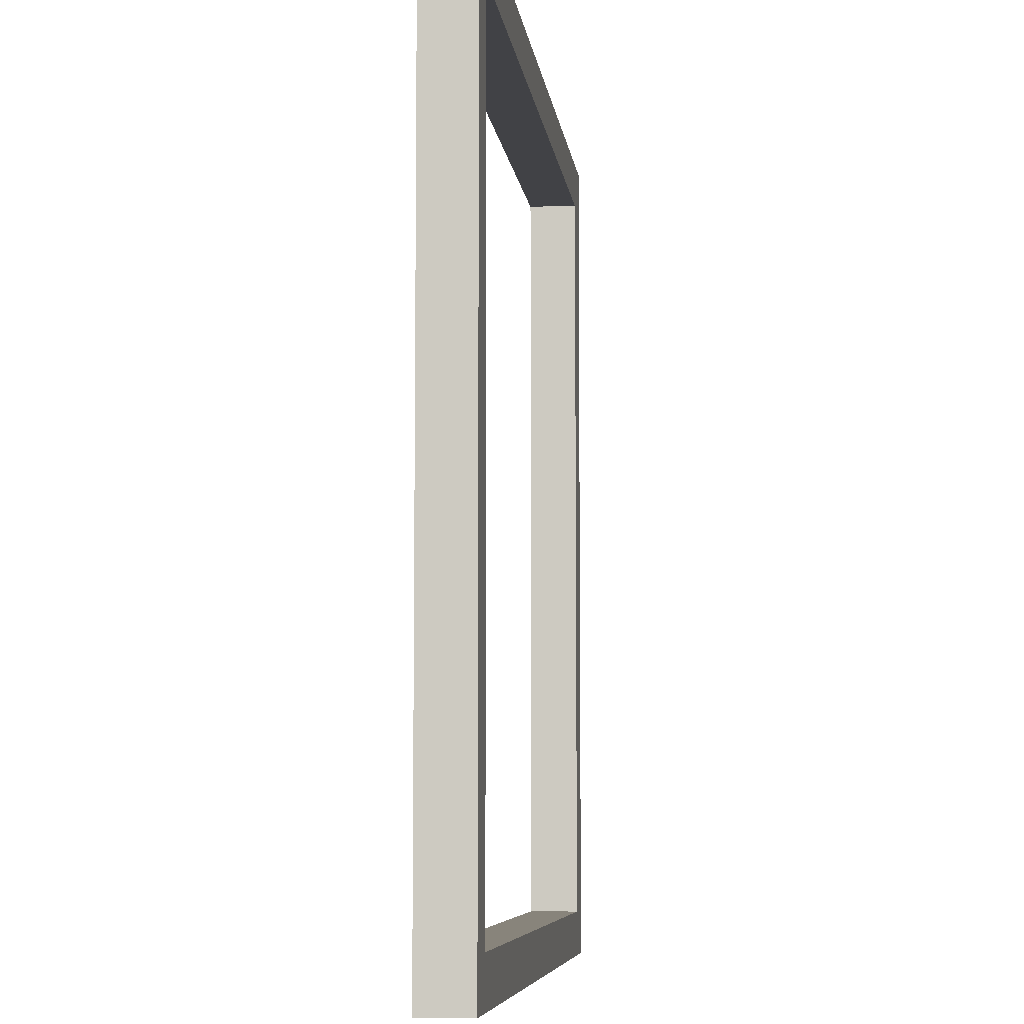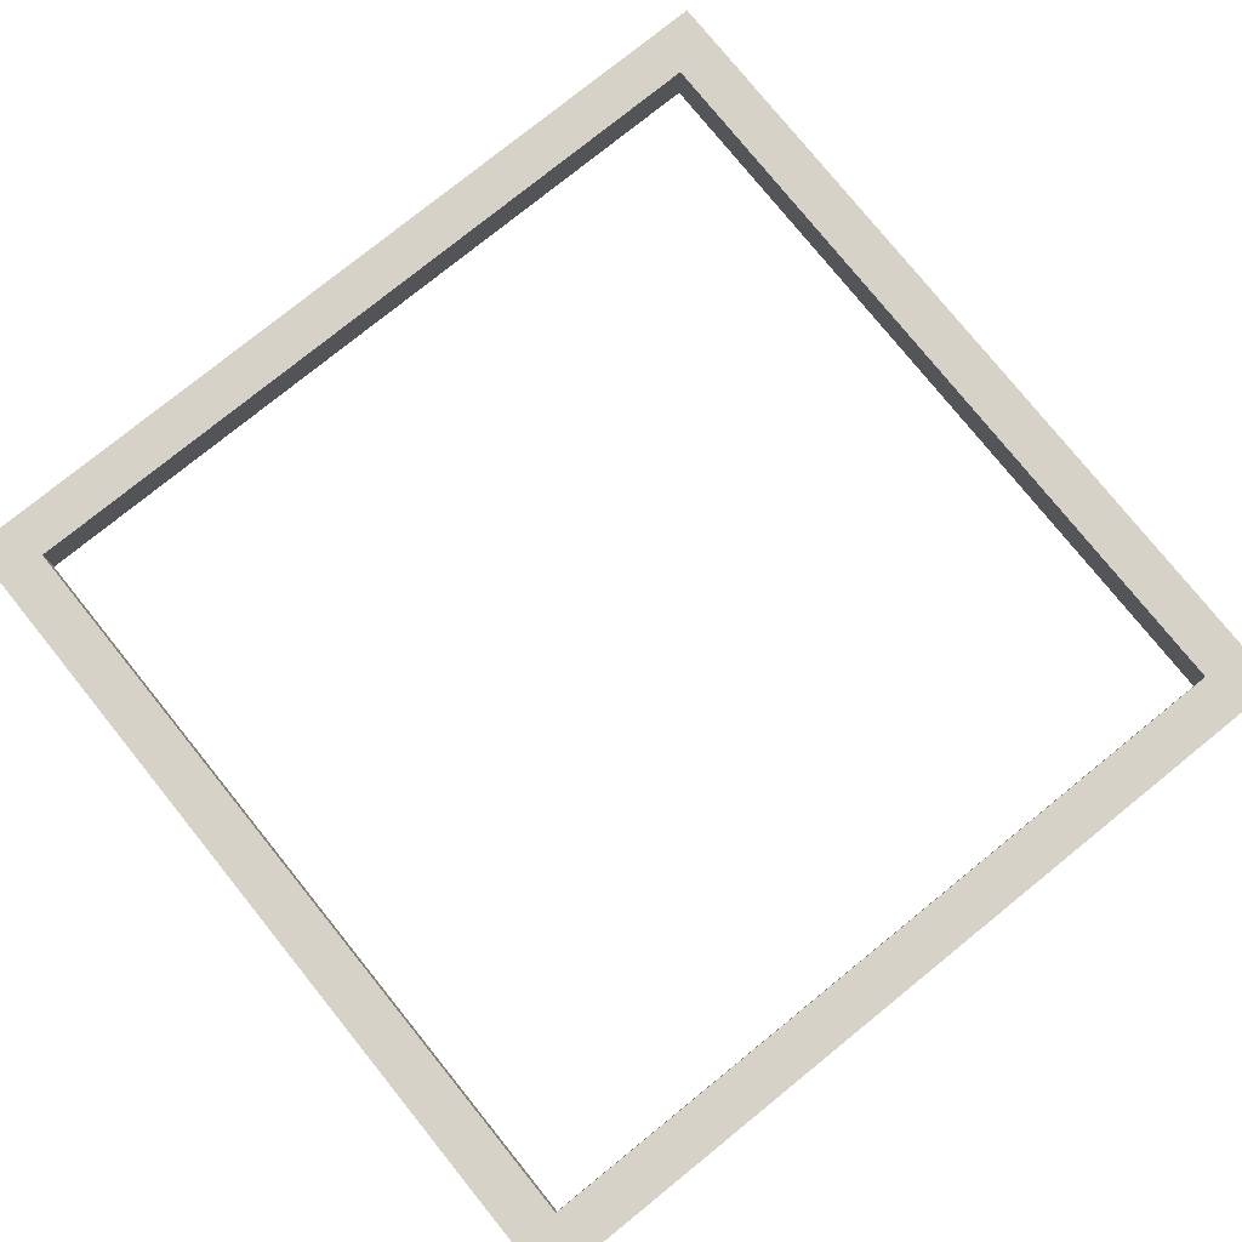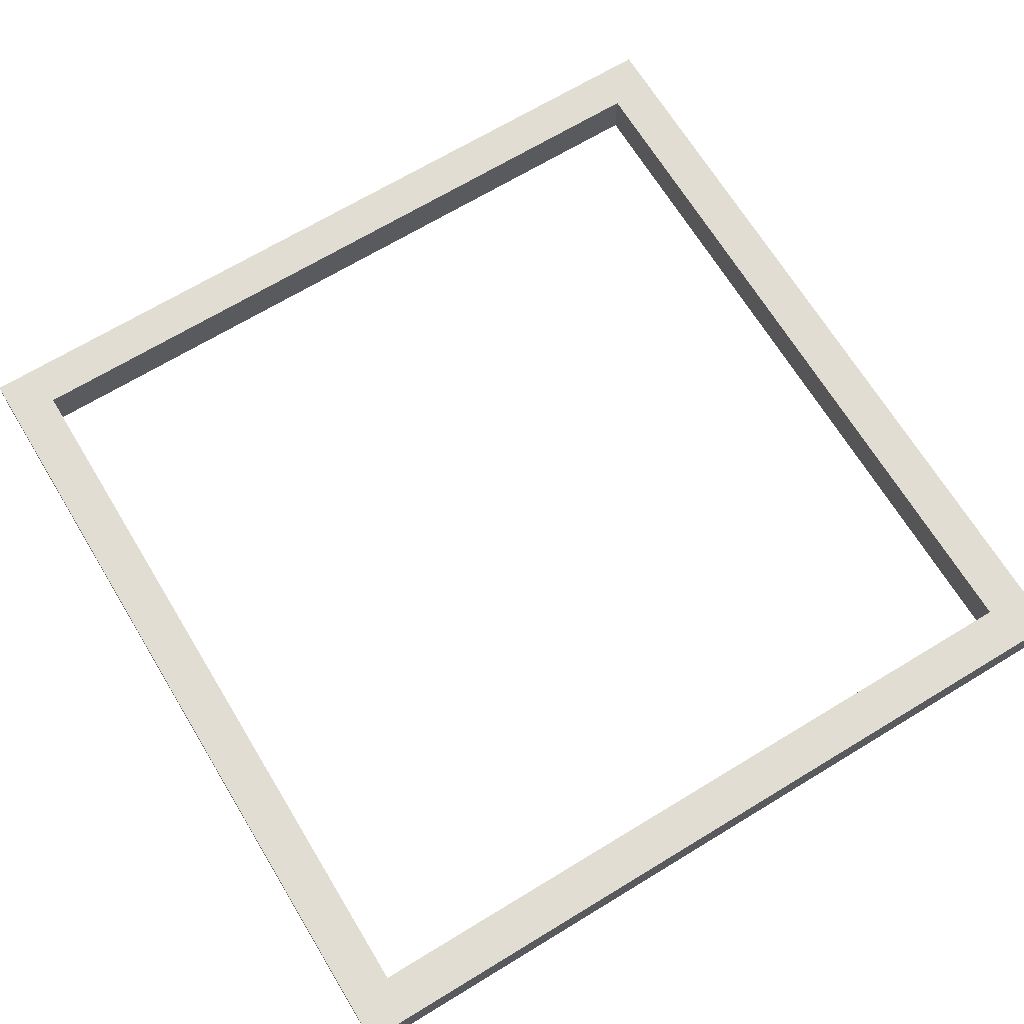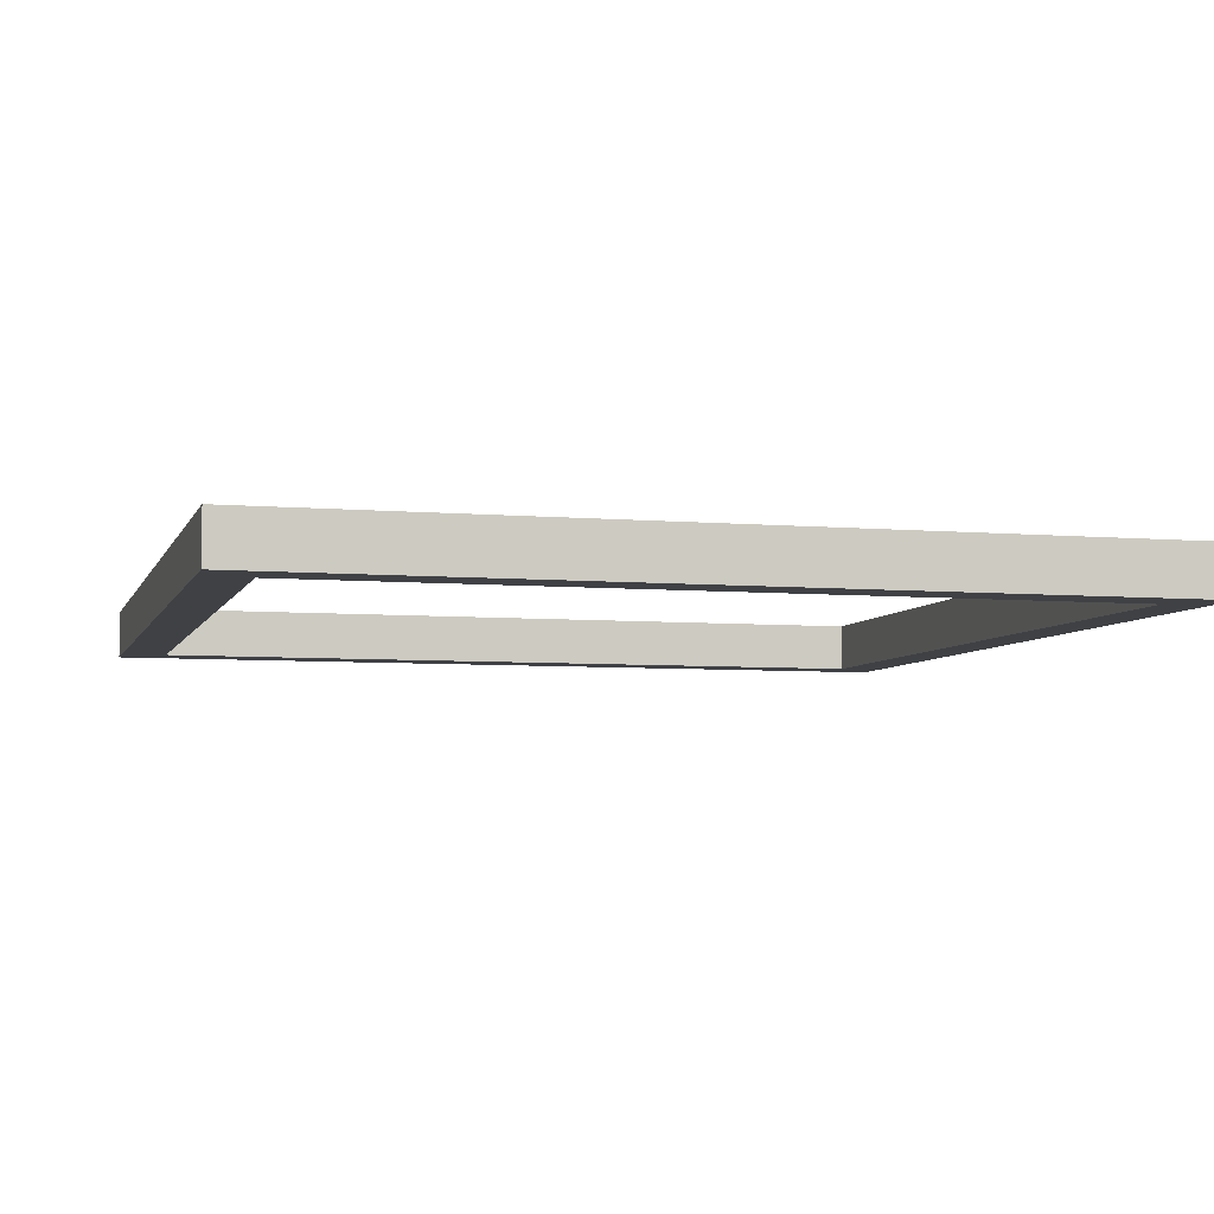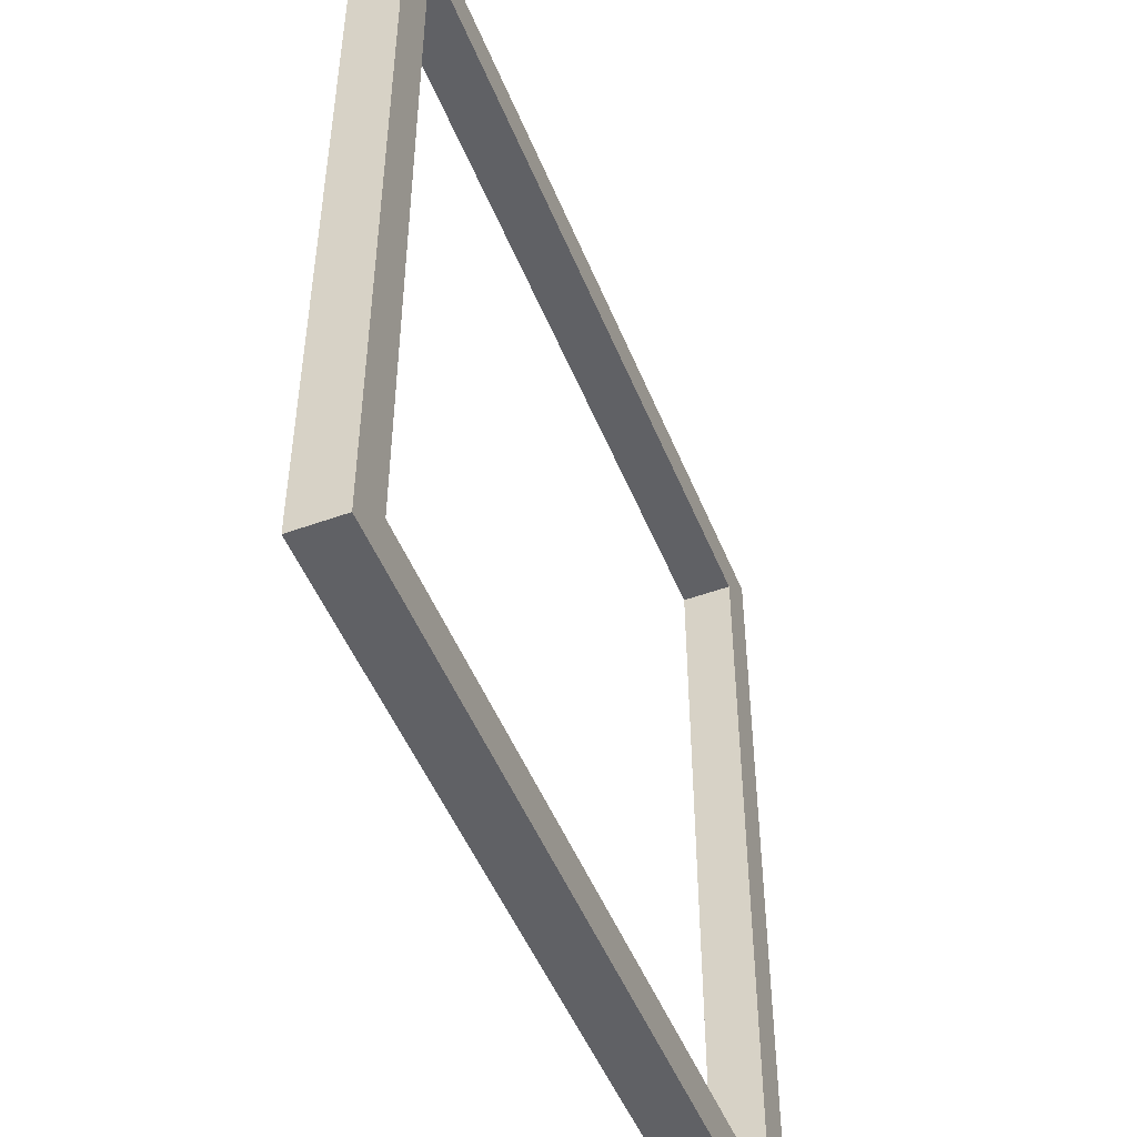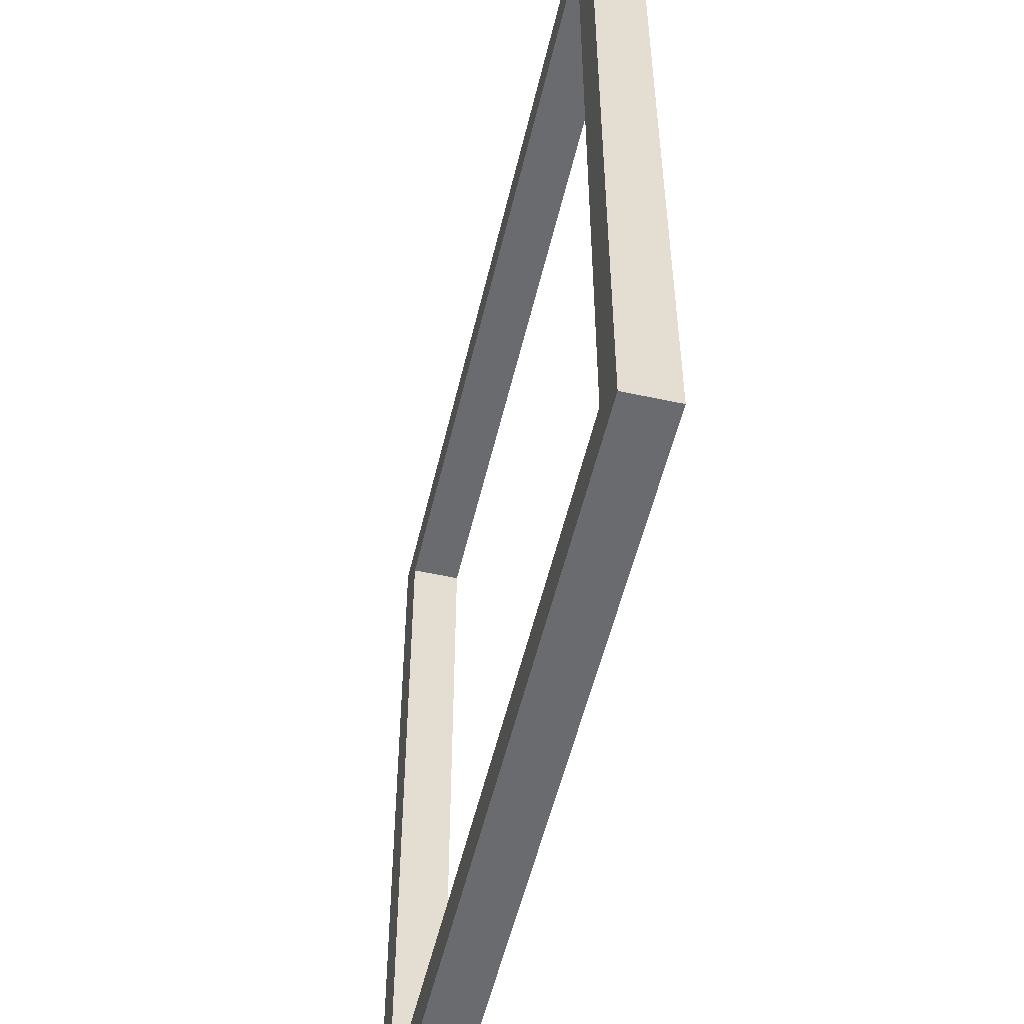
<metadata>
{"format":"obj","ext":"obj","renderer":"f3d","projection":"perspective","resolution":1024,"background":"white","views":[{"elev":-6.7,"azim":-83.3,"up":"+Z"},{"elev":78.3,"azim":51.1,"up":"+Y"},{"elev":68.3,"azim":58.7,"up":"+Y"},{"elev":-5.7,"azim":74.8,"up":"+Y"},{"elev":-49.9,"azim":111.7,"up":"+Z"},{"elev":-53.4,"azim":76.9,"up":"+Z"}]}
</metadata>
<code>
o Plane.001
v -1 0 1
v 1 0 1
v -1 0 -1
v 1 0 -1
v -1 0.1143 -1
v -1 0.1143 1
v 1 0.1143 1
v 1 0.1143 -1
v -0.8931 0 0.8931
v 0.8931 0 -0.8931
v -0.8931 0 -0.8931
v 0.8931 0 0.8931
v -0.8931 0.1143 0.8931
v 0.8931 0.1143 -0.8931
v 0.8931 0.1143 0.8931
v -0.8931 0.1143 -0.8931
f 2 12 10
f 3 11 9
f 14 15 8
f 13 16 6
f 1 5 3
f 3 8 4
f 2 6 1
f 4 7 2
f 9 16 13
f 11 14 16
f 9 15 12
f 12 14 10
f 10 11 4
f 11 3 4
f 4 2 10
f 9 12 1
f 12 2 1
f 1 3 9
f 15 7 8
f 8 5 14
f 5 16 14
f 16 5 6
f 6 7 13
f 7 15 13
f 1 6 5
f 3 5 8
f 2 7 6
f 4 8 7
f 9 11 16
f 11 10 14
f 9 13 15
f 12 15 14

</code>
